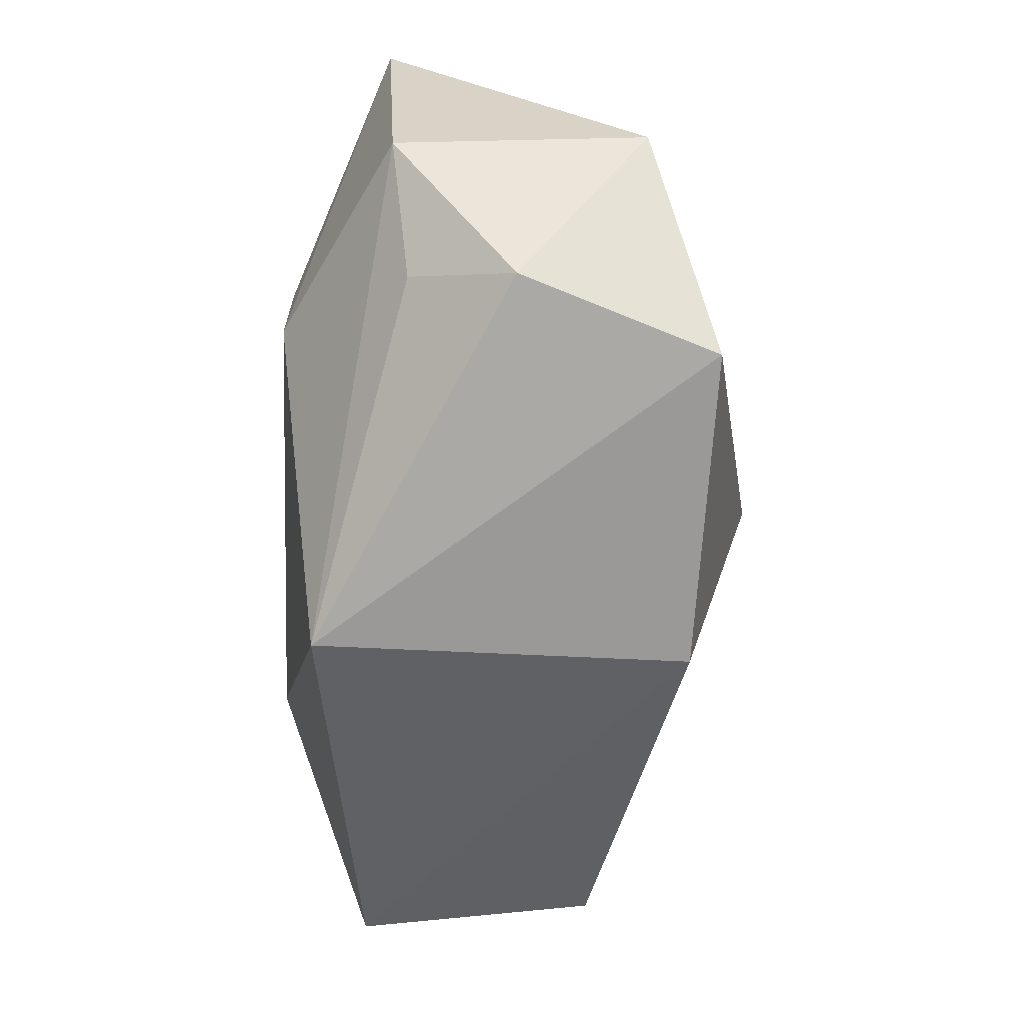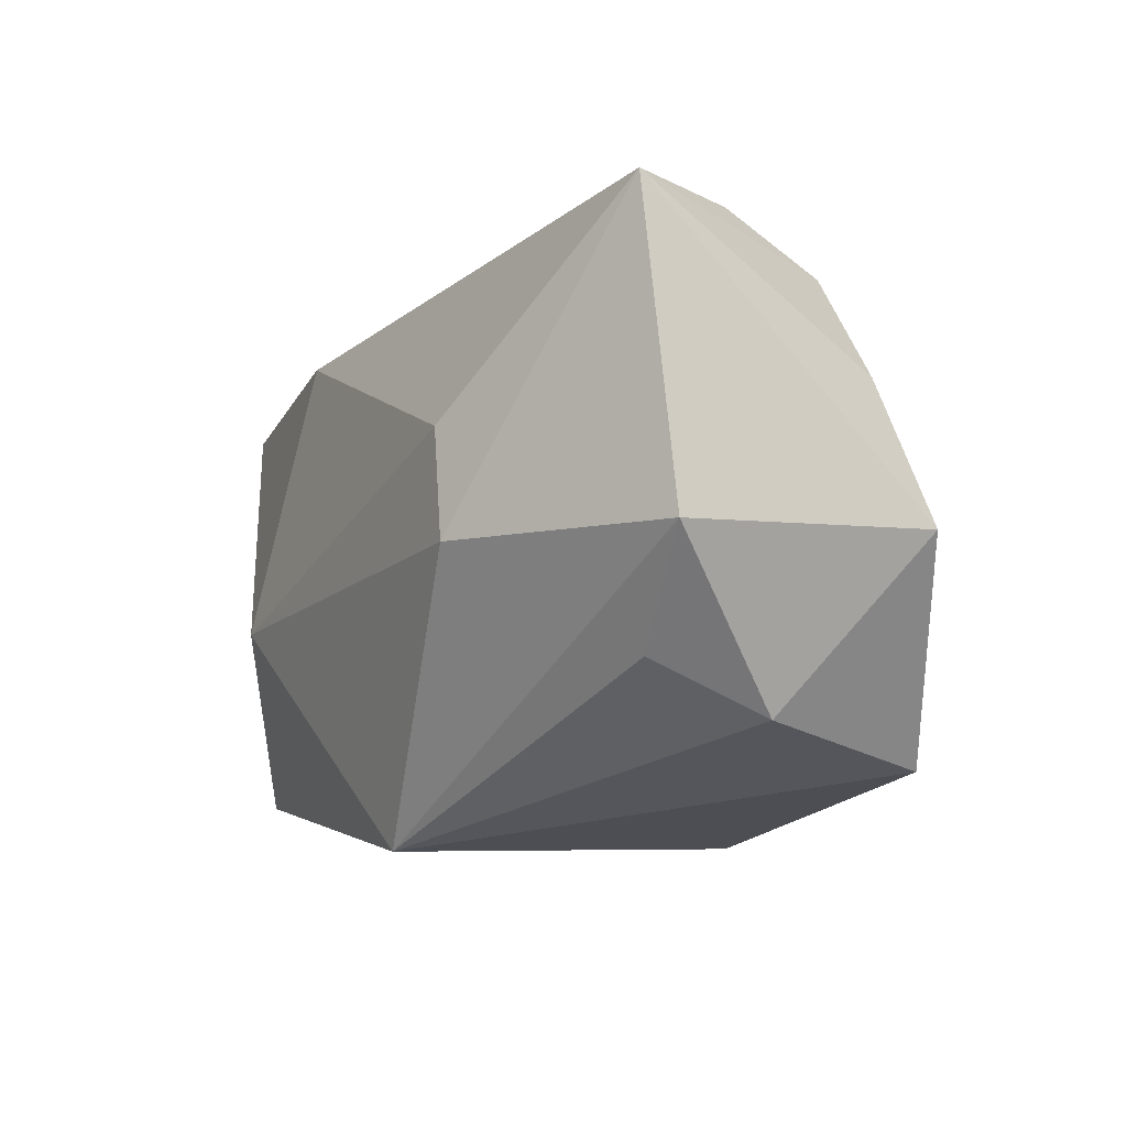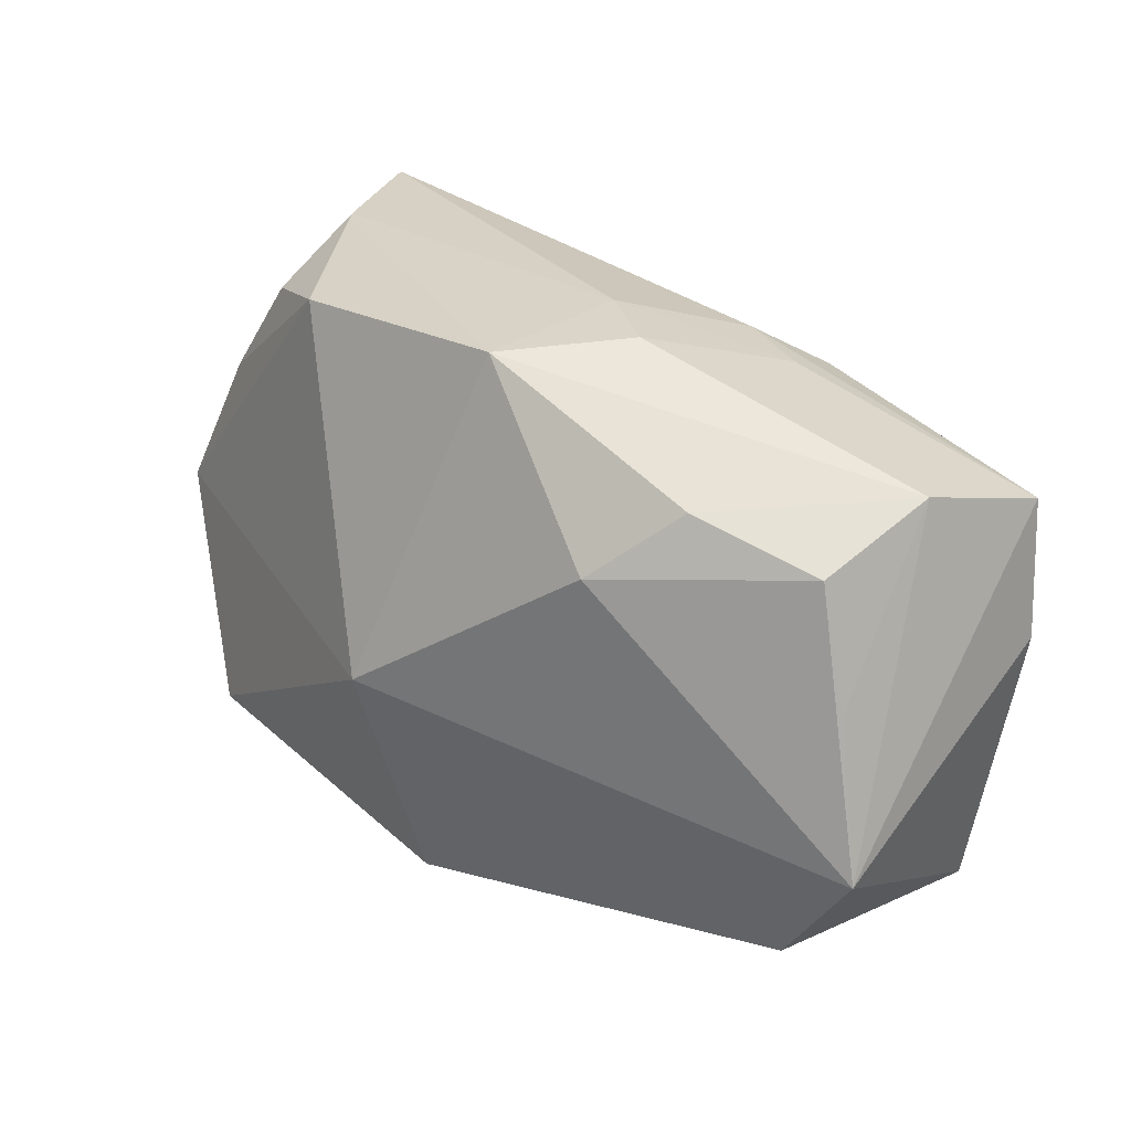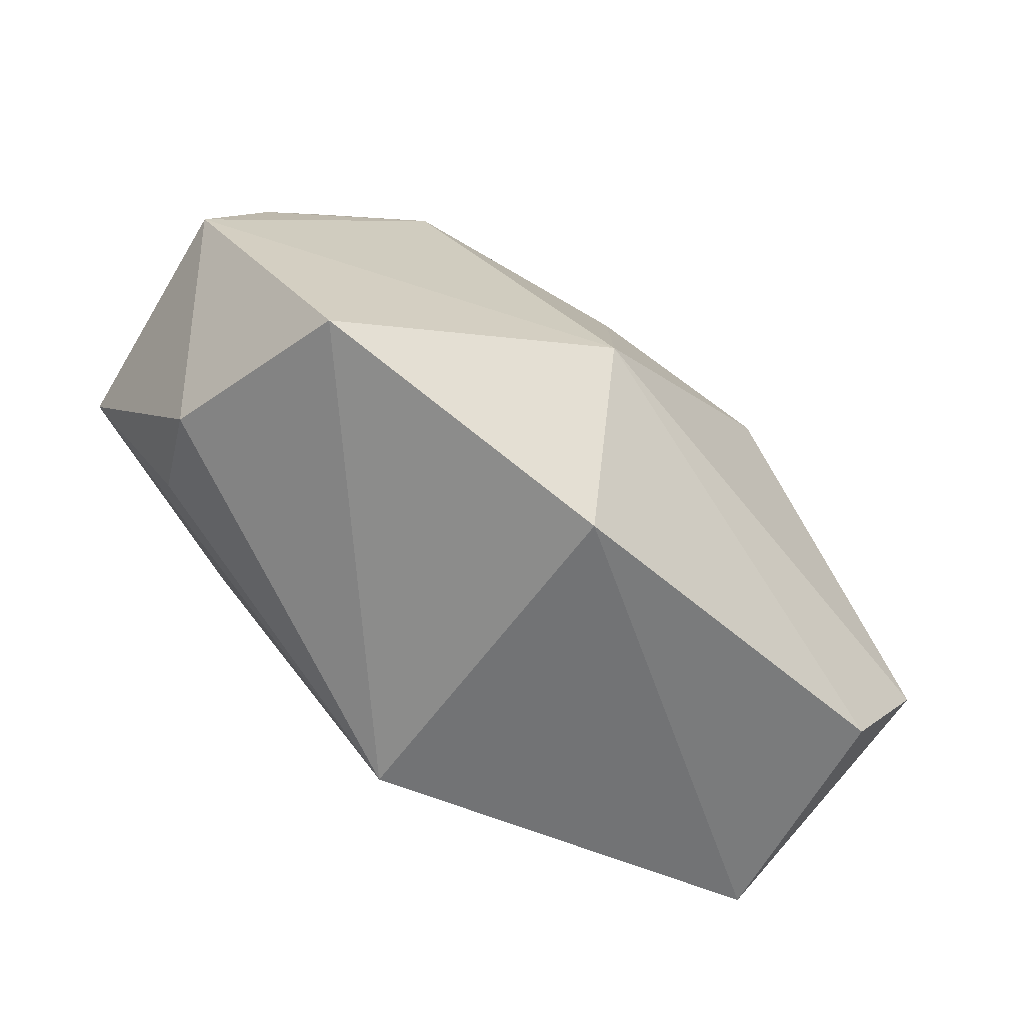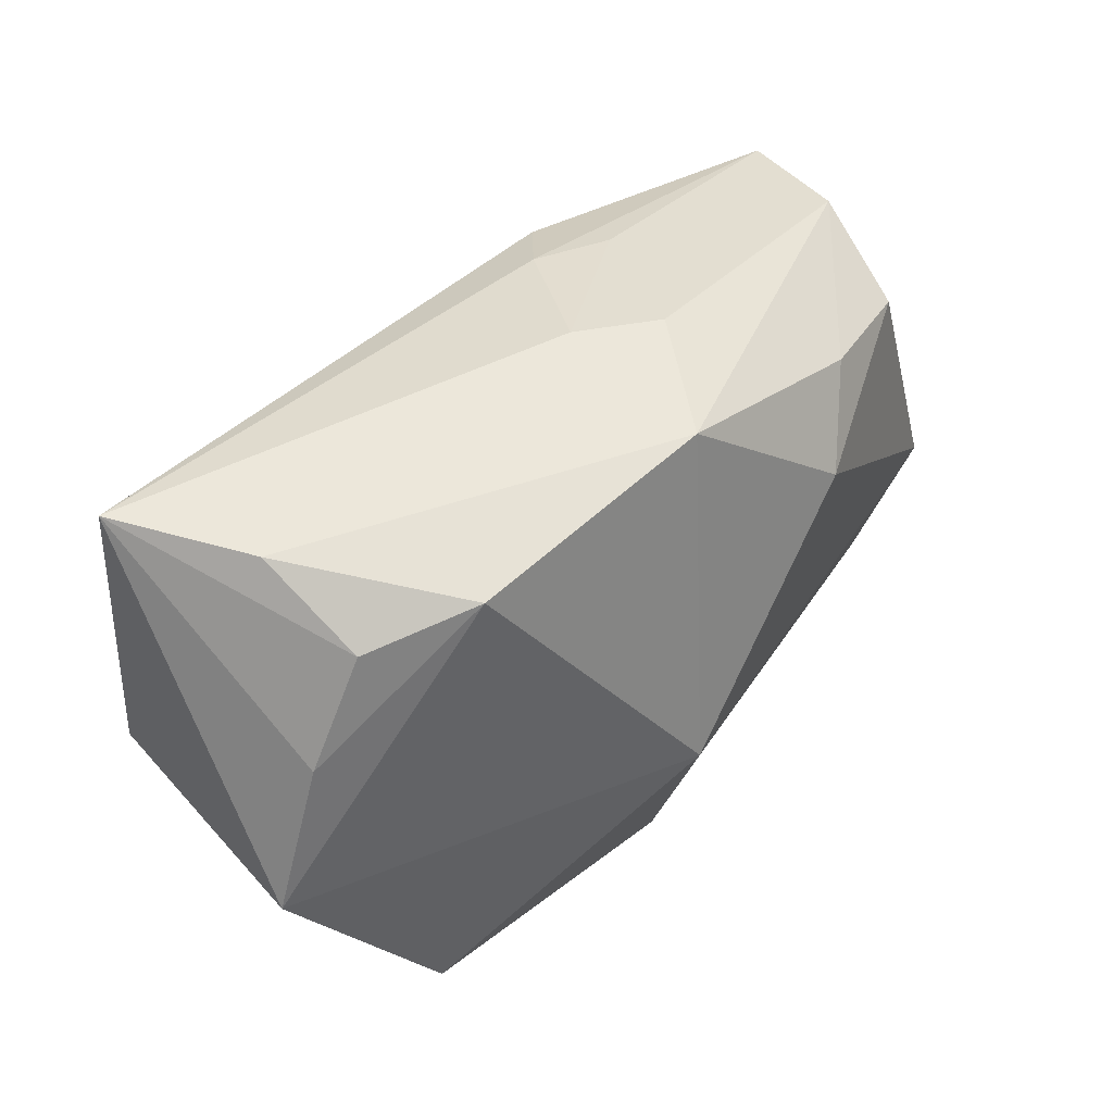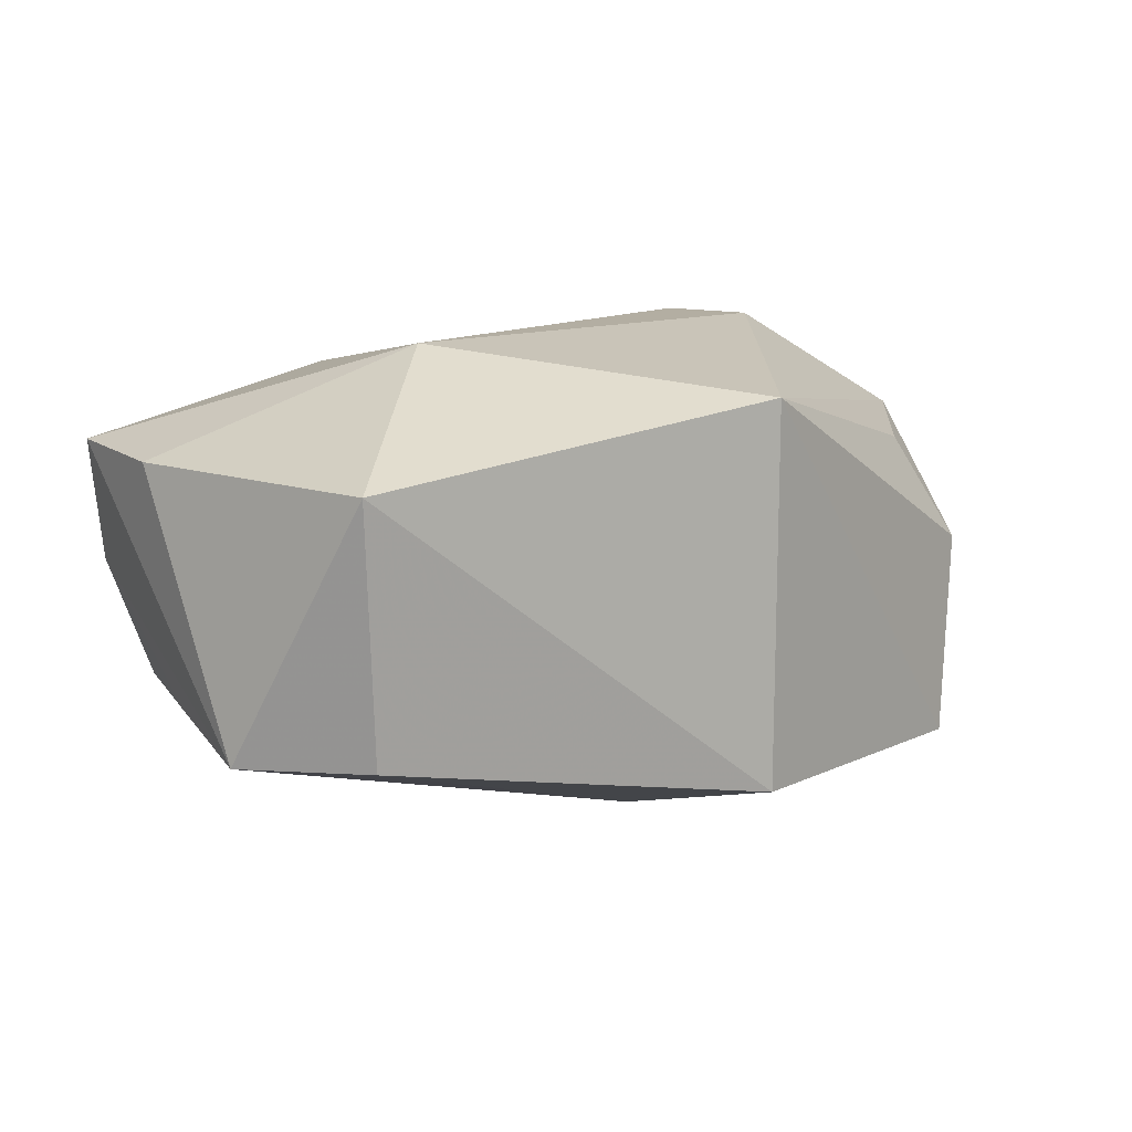
<metadata>
{"format":"obj","ext":"obj","renderer":"f3d","projection":"perspective","resolution":1024,"background":"white","views":[{"elev":-55.4,"azim":87.5,"up":"+Y"},{"elev":-6.0,"azim":61.1,"up":"+Y"},{"elev":26.8,"azim":-135.2,"up":"+Y"},{"elev":-58.7,"azim":145.5,"up":"+Y"},{"elev":53.0,"azim":136.2,"up":"+Y"},{"elev":11.5,"azim":-37.6,"up":"+Z"}]}
</metadata>
<code>
v -0.0195 -0.00591 0.02024
v -0.003438 0.02528 0.000495
v -0.03312 -0.01999 -0.01033
v -0.01763 0.01093 -0.01786
v 0.01926 0.02314 -0.01364
v -0.01028 0.02496 -0.003639
v 0.002412 -0.02533 -0.01706
v 0.04056 -0.0006611 -0.01163
v 0.02961 0.02528 0.00014
v 0.002697 -0.02523 0.01602
v -0.03712 0.003288 -0.009414
v 0.02854 0.02074 -0.00935
v -0.03991 0.00313 0.01131
v -0.03894 0.01506 0.01174
v 0.003885 -0.004318 -0.02343
v 0.0345 -0.01505 -0.0005216
v 0.03121 -0.01036 0.008665
v -0.009406 0.02162 0.01128
v 0.03612 0.02528 0.01188
v 0.03458 0.01185 -0.01014
v -0.02359 0.01674 -0.01234
v 0.02019 -0.001288 0.02024
v 0.01882 0.007887 0.02011
v -0.03512 -0.0218 0.01131
v -0.03427 0.0136 -0.008965
v -0.01629 0.02102 0.008817
v -0.014 0.01811 0.01635
v -0.003495 0.02467 -0.01394
v -0.04021 -0.01022 -0.01087
v 0.03919 -0.0009122 0.01046
v -0.03633 0.0179 0.0007369
v 0.02959 -0.01874 -0.01769
f 15 29 4
f 22 19 23
f 14 18 26
f 2 18 19
f 6 26 2
f 2 26 18
f 27 18 14
f 27 23 19
f 19 18 27
f 3 29 15
f 15 7 3
f 32 7 15
f 10 7 32
f 1 10 22
f 22 23 1
f 23 27 1
f 1 27 14
f 8 32 15
f 5 8 15
f 29 14 31
f 31 26 6
f 14 26 31
f 25 4 29
f 25 21 4
f 25 31 21
f 13 14 29
f 13 1 14
f 9 2 19
f 4 21 28
f 15 4 28
f 28 5 15
f 28 31 6
f 21 31 28
f 28 9 5
f 6 2 28
f 2 9 28
f 29 31 11
f 11 25 29
f 31 25 11
f 29 3 24
f 24 3 7
f 24 13 29
f 24 7 10
f 1 13 24
f 10 1 24
f 32 8 16
f 10 32 16
f 5 9 12
f 12 9 19
f 22 10 30
f 30 19 22
f 30 16 8
f 30 8 19
f 8 5 20
f 5 12 20
f 19 8 20
f 20 12 19
f 10 16 17
f 17 30 10
f 16 30 17

</code>
